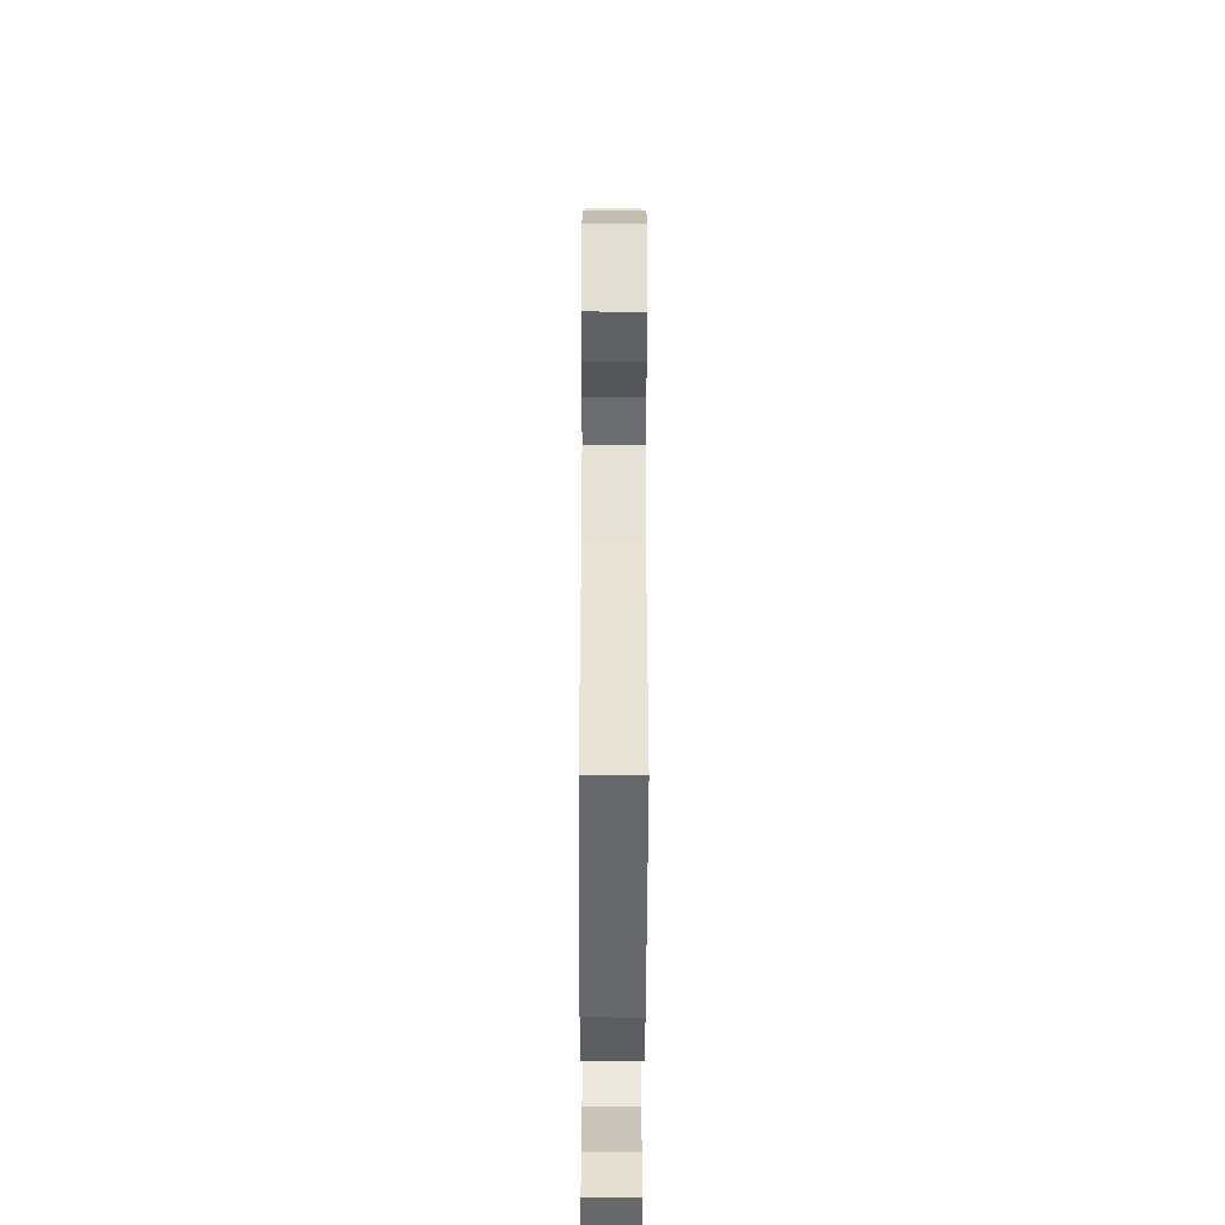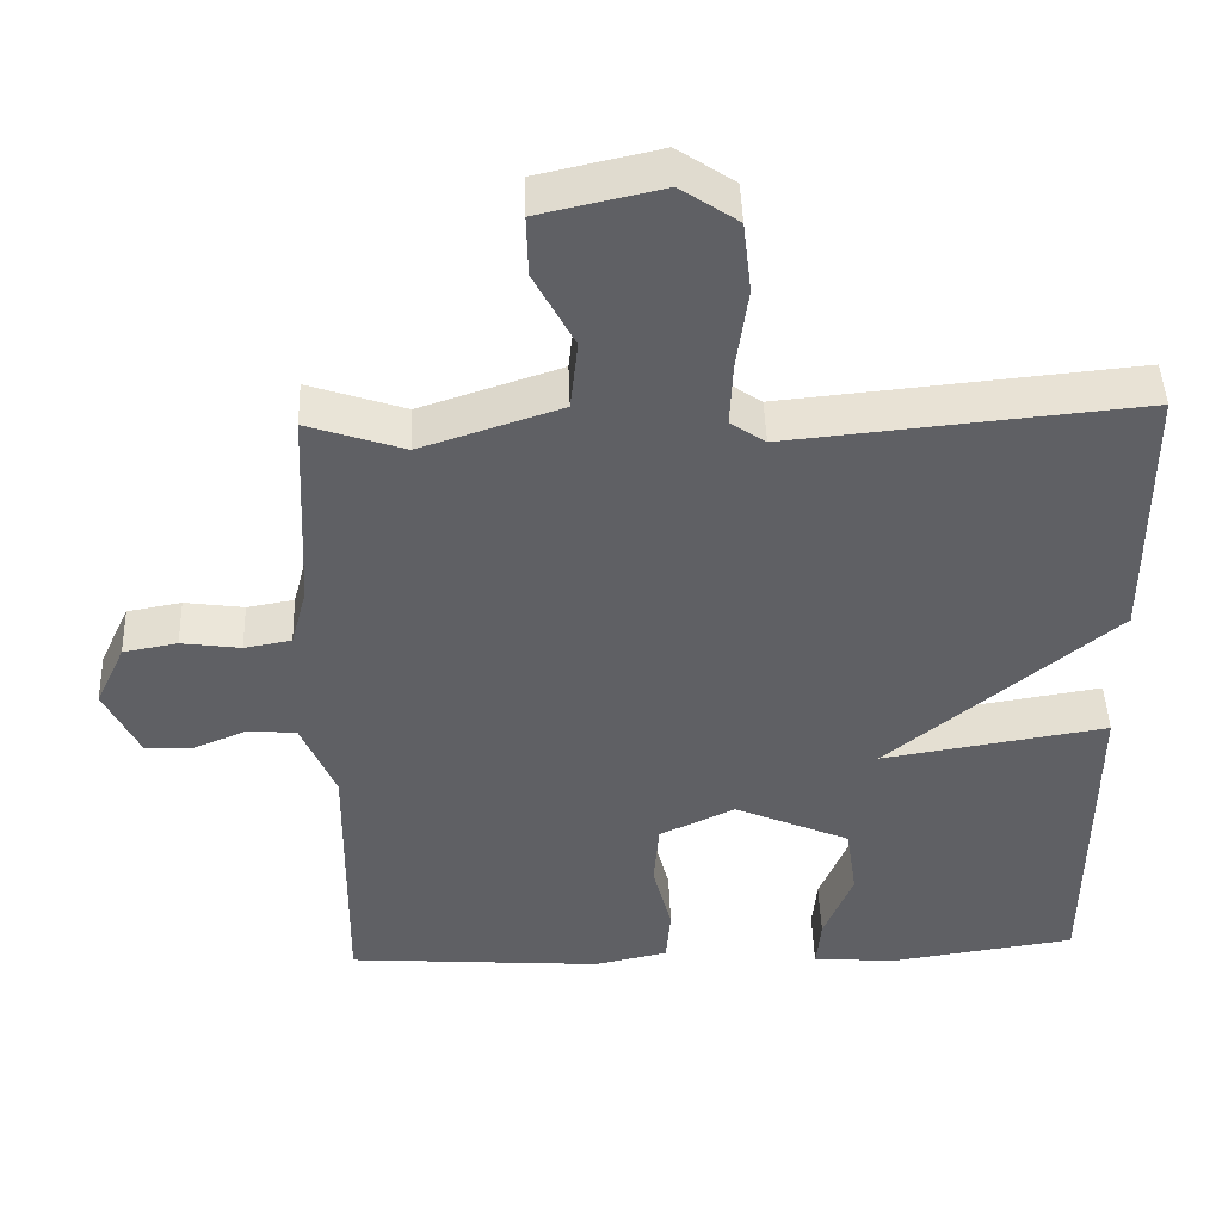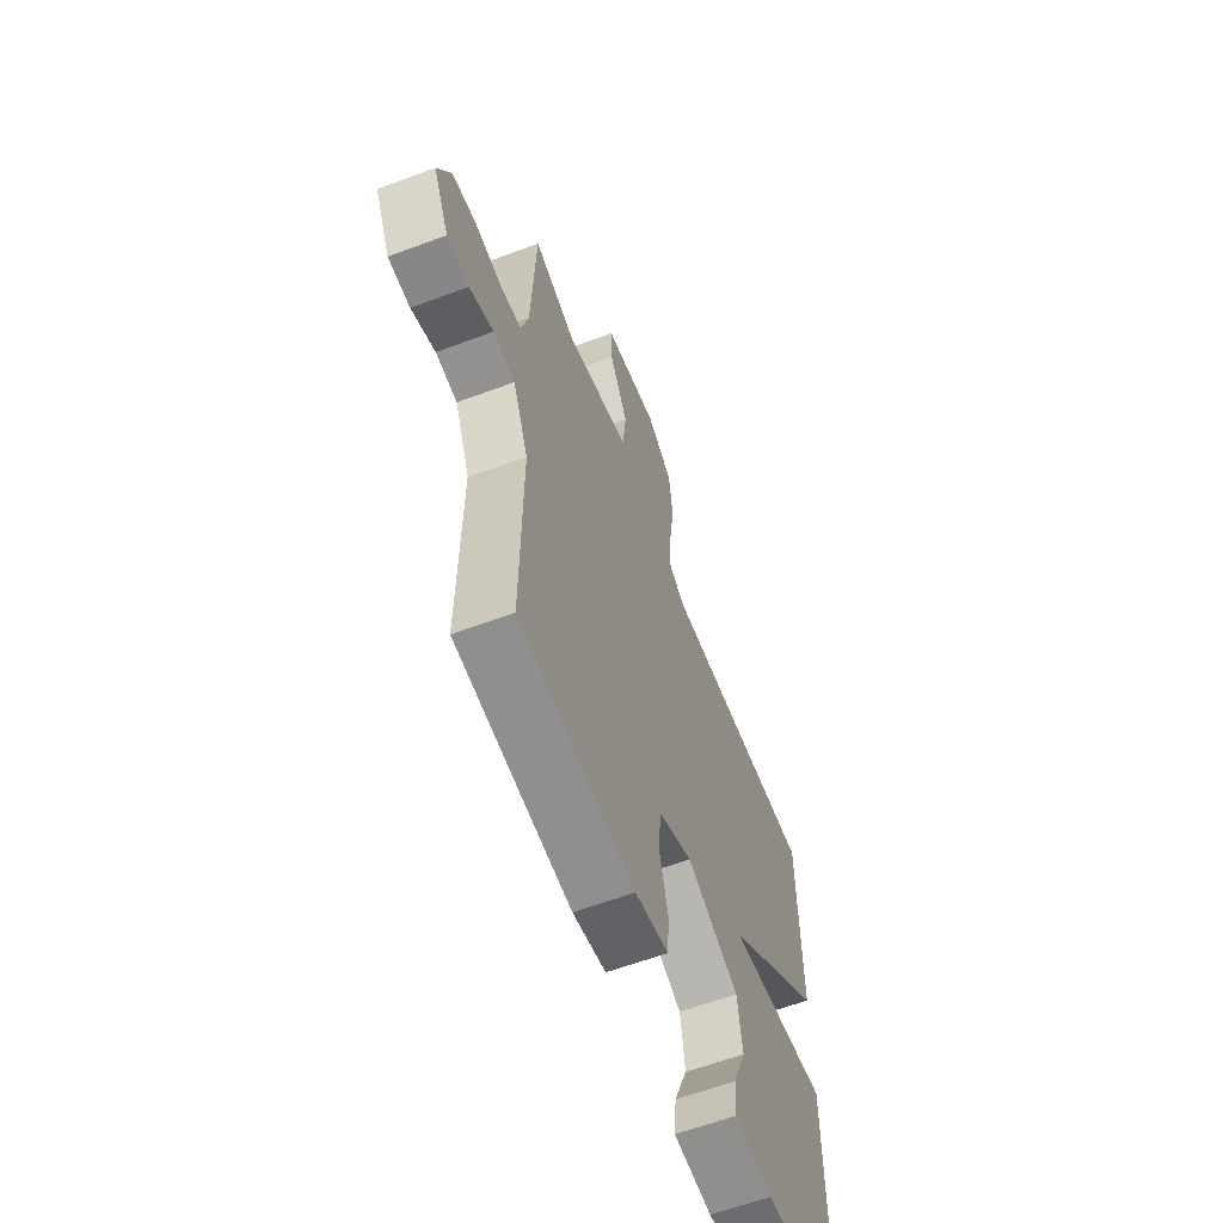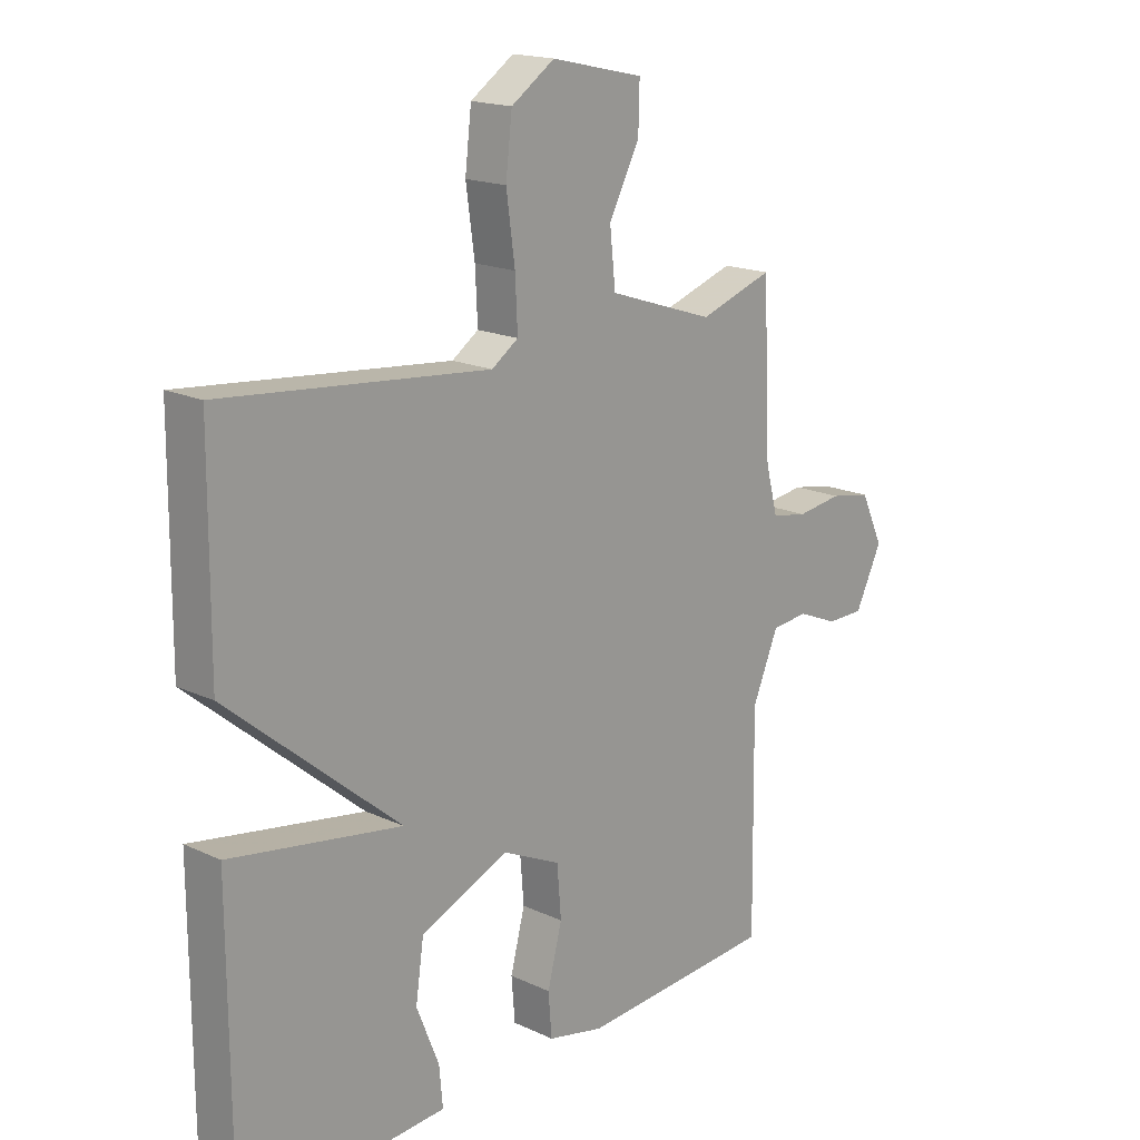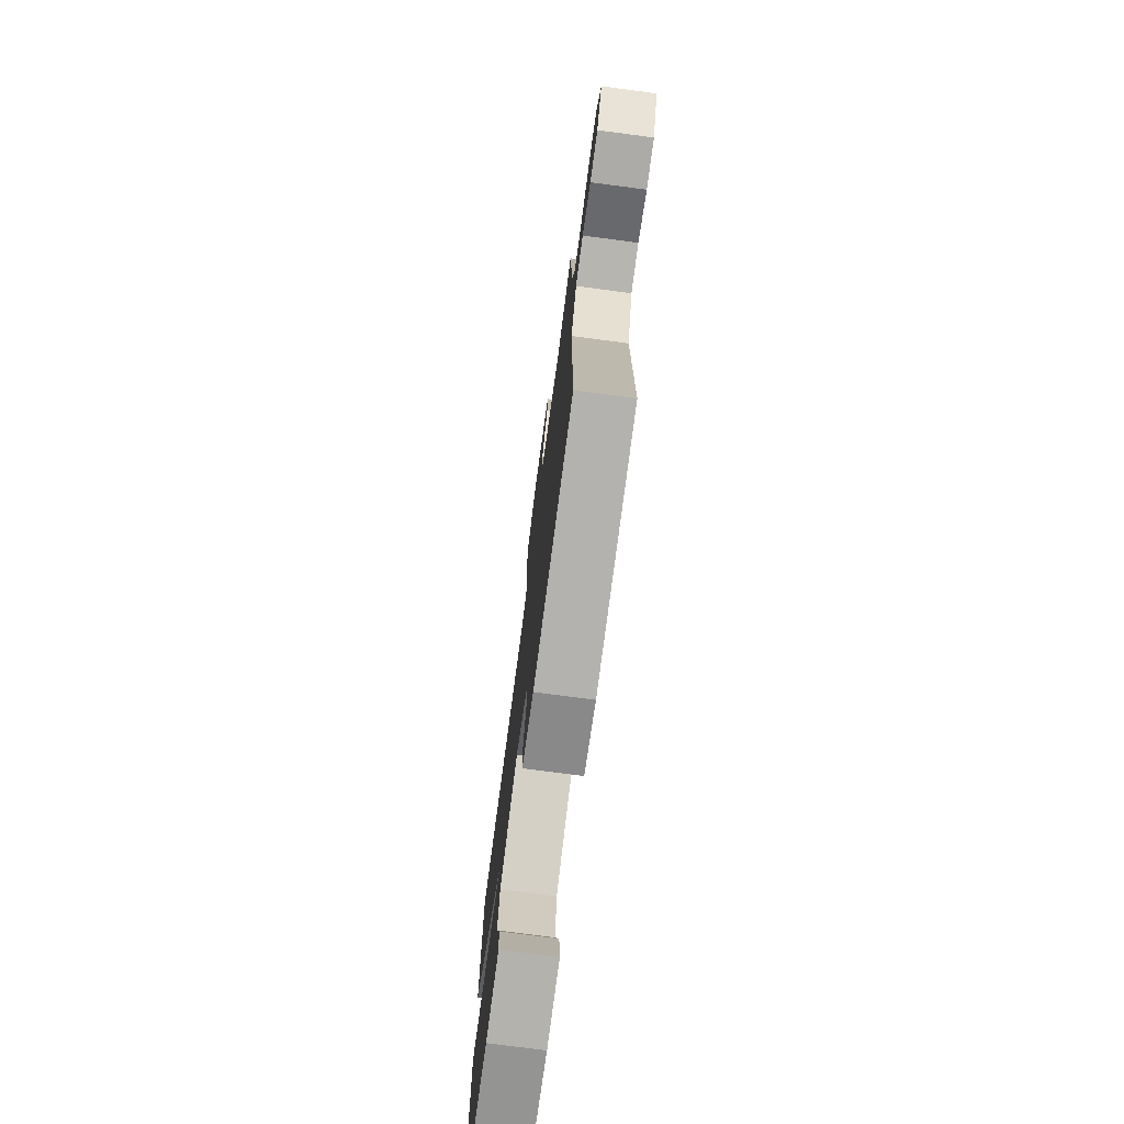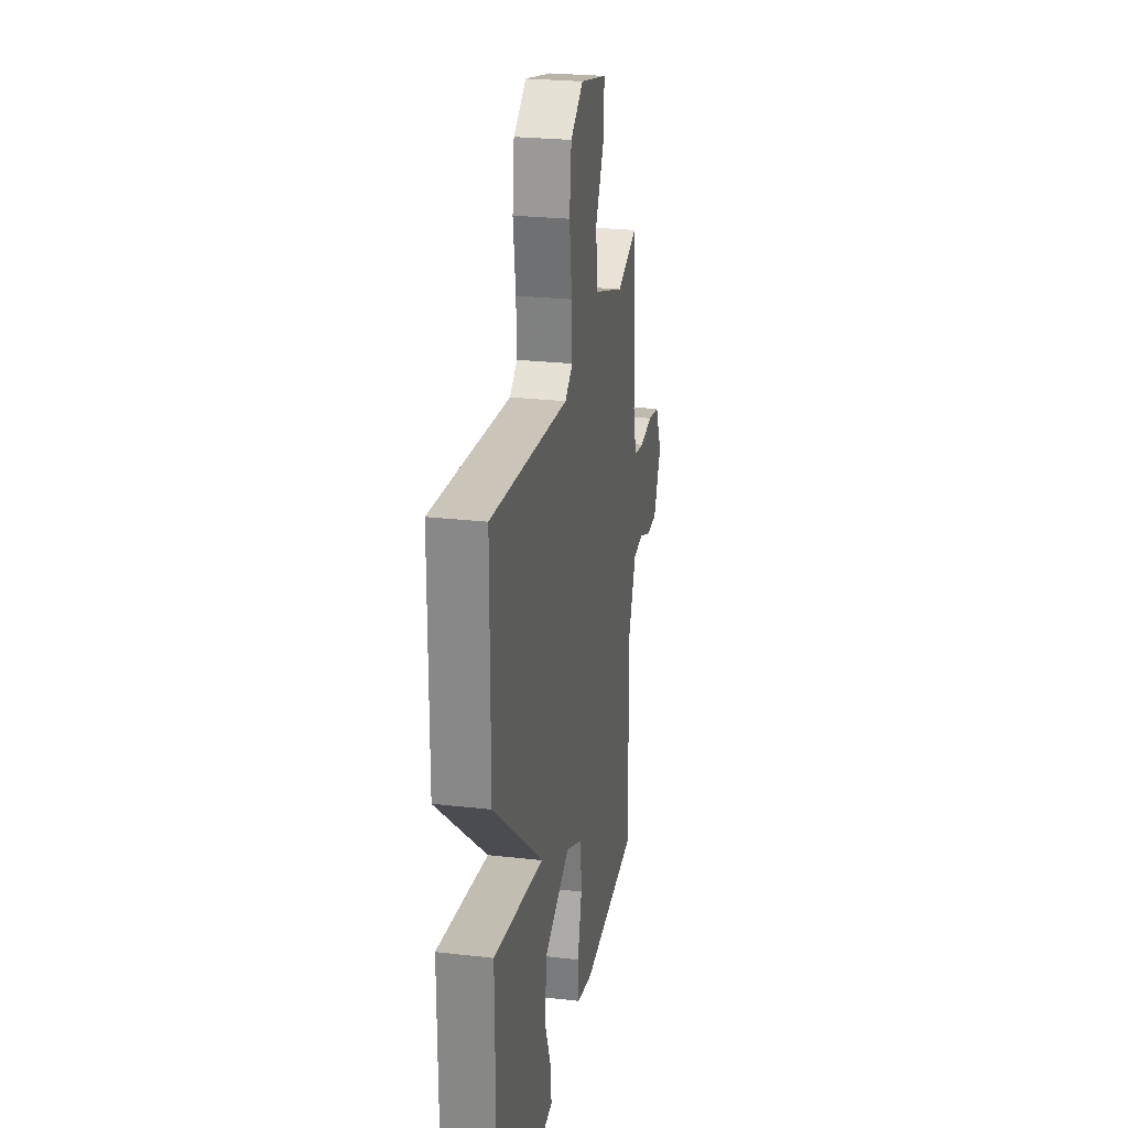
<metadata>
{"format":"obj","ext":"obj","renderer":"f3d","projection":"perspective","resolution":1024,"background":"white","views":[{"elev":-48.3,"azim":-90.2,"up":"+Z"},{"elev":45.8,"azim":-2.0,"up":"+Z"},{"elev":-61.6,"azim":-69.2,"up":"+Z"},{"elev":17.4,"azim":132.8,"up":"+Z"},{"elev":-75.4,"azim":-97.5,"up":"+Z"},{"elev":25.5,"azim":100.4,"up":"+Z"}]}
</metadata>
<code>
v 0.5 0.07 0.5
v 0.502 0.07 0.143
v 0.205 0.07 -0.105
v 0.502 0.07 -0.057
v 0.5 0.07 -0.5
v 0.256 0.07 -0.536
v 0.144 0.07 -0.528
v 0.15 0.07 -0.46
v 0.189 0.07 -0.363
v 0.175 0.07 -0.266
v 0.022 0.07 -0.199
v -0.078 0.07 -0.246
v -0.085 0.07 -0.333
v -0.06 0.07 -0.43
v -0.066 0.07 -0.504
v -0.163 0.07 -0.525
v -0.5 0.07 -0.5
v -0.496 0.07 -0.133
v -0.541 0.07 -0.026
v -0.604 0.07 -0.02
v -0.674 0.07 -0.049
v -0.738 0.07 -0.048
v -0.784 0.07 0.047
v -0.745 0.07 0.131
v -0.674 0.07 0.144
v -0.596 0.07 0.133
v -0.534 0.07 0.144
v -0.513 0.07 0.224
v -0.5 0.07 0.5
v -0.373 0.07 0.457
v -0.189 0.07 0.518
v -0.179 0.07 0.611
v -0.232 0.07 0.712
v -0.234 0.07 0.792
v -0.074 0.07 0.828
v 0.001 0.07 0.777
v 0.012 0.07 0.682
v -0.003 0.07 0.574
v -0.007 0.07 0.488
v 0.039 0.07 0.456
v 0.5 0 0.5
v 0.502 0 0.143
v 0.205 0 -0.105
v 0.502 0 -0.057
v 0.5 0 -0.5
v 0.256 0 -0.536
v 0.144 0 -0.528
v 0.15 0 -0.46
v 0.189 0 -0.363
v 0.175 0 -0.266
v 0.022 0 -0.199
v -0.078 0 -0.246
v -0.085 0 -0.333
v -0.06 0 -0.43
v -0.066 0 -0.504
v -0.163 0 -0.525
v -0.5 0 -0.5
v -0.496 0 -0.133
v -0.541 0 -0.026
v -0.604 0 -0.02
v -0.674 0 -0.049
v -0.738 0 -0.048
v -0.784 0 0.047
v -0.745 0 0.131
v -0.674 0 0.144
v -0.596 0 0.133
v -0.534 0 0.144
v -0.513 0 0.224
v -0.5 0 0.5
v -0.373 0 0.457
v -0.189 0 0.518
v -0.179 0 0.611
v -0.232 0 0.712
v -0.234 0 0.792
v -0.074 0 0.828
v 0.001 0 0.777
v 0.012 0 0.682
v -0.003 0 0.574
v -0.007 0 0.488
v 0.039 0 0.456
f 36 37 38
f 35 36 38
f 34 35 38
f 33 34 38
f 32 33 38
f 31 32 38 39
f 30 31 39 40
f 28 29 30
f 27 28 30 40
f 24 25 26
f 23 24 26
f 22 23 26
f 21 22 26
f 20 21 26
f 19 20 26 27
f 1 2 3
f 40 1 3
f 27 40 3
f 19 27 3
f 18 19 3
f 16 17 18
f 15 16 18
f 14 15 18
f 13 14 18
f 7 8 9
f 6 7 9
f 5 6 9
f 4 5 9
f 3 4 9 10
f 12 13 18
f 11 12 18 3
f 3 10 11
f 78 77 76
f 78 76 75
f 78 75 74
f 78 74 73
f 78 73 72
f 79 78 72 71
f 80 79 71 70
f 70 69 68
f 80 70 68 67
f 66 65 64
f 66 64 63
f 66 63 62
f 66 62 61
f 66 61 60
f 67 66 60 59
f 43 42 41
f 43 41 80
f 43 80 67
f 43 67 59
f 43 59 58
f 58 57 56
f 58 56 55
f 58 55 54
f 58 54 53
f 49 48 47
f 49 47 46
f 49 46 45
f 49 45 44
f 50 49 44 43
f 58 53 52
f 43 58 52 51
f 51 50 43
f 1 41 42 2
f 2 42 43 3
f 3 43 44 4
f 4 44 45 5
f 5 45 46 6
f 6 46 47 7
f 7 47 48 8
f 8 48 49 9
f 9 49 50 10
f 10 50 51 11
f 11 51 52 12
f 12 52 53 13
f 13 53 54 14
f 14 54 55 15
f 15 55 56 16
f 16 56 57 17
f 17 57 58 18
f 18 58 59 19
f 19 59 60 20
f 20 60 61 21
f 21 61 62 22
f 22 62 63 23
f 23 63 64 24
f 24 64 65 25
f 25 65 66 26
f 26 66 67 27
f 27 67 68 28
f 28 68 69 29
f 29 69 70 30
f 30 70 71 31
f 31 71 72 32
f 32 72 73 33
f 33 73 74 34
f 34 74 75 35
f 35 75 76 36
f 36 76 77 37
f 37 77 78 38
f 38 78 79 39
f 39 79 80 40
f 40 80 41 1

</code>
